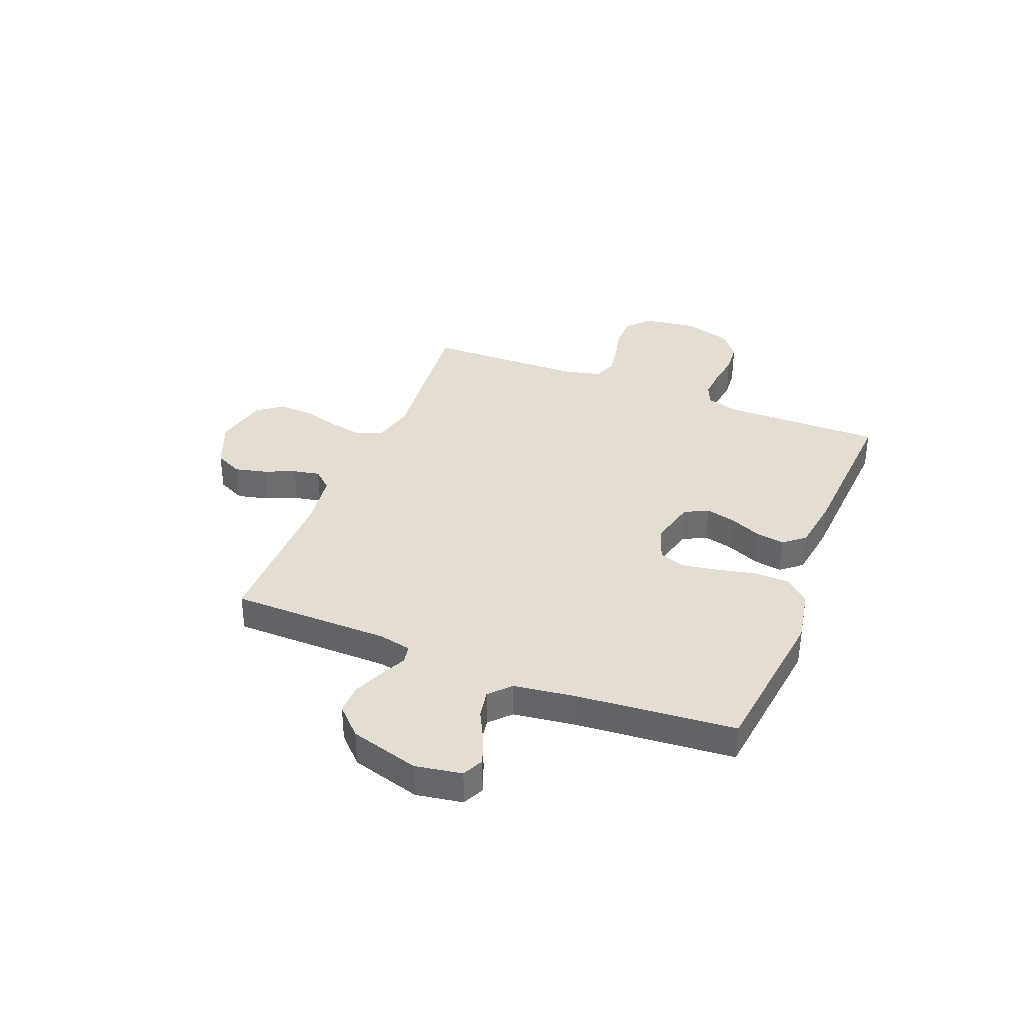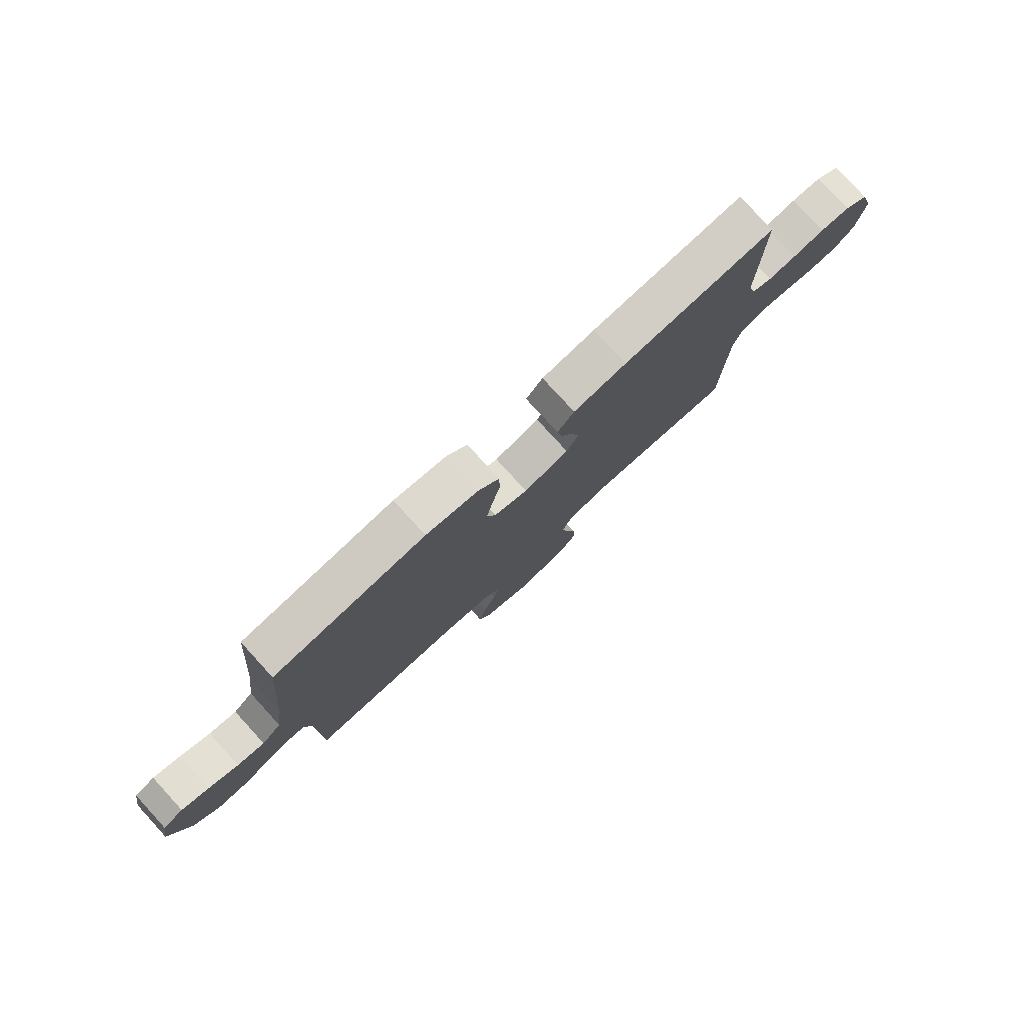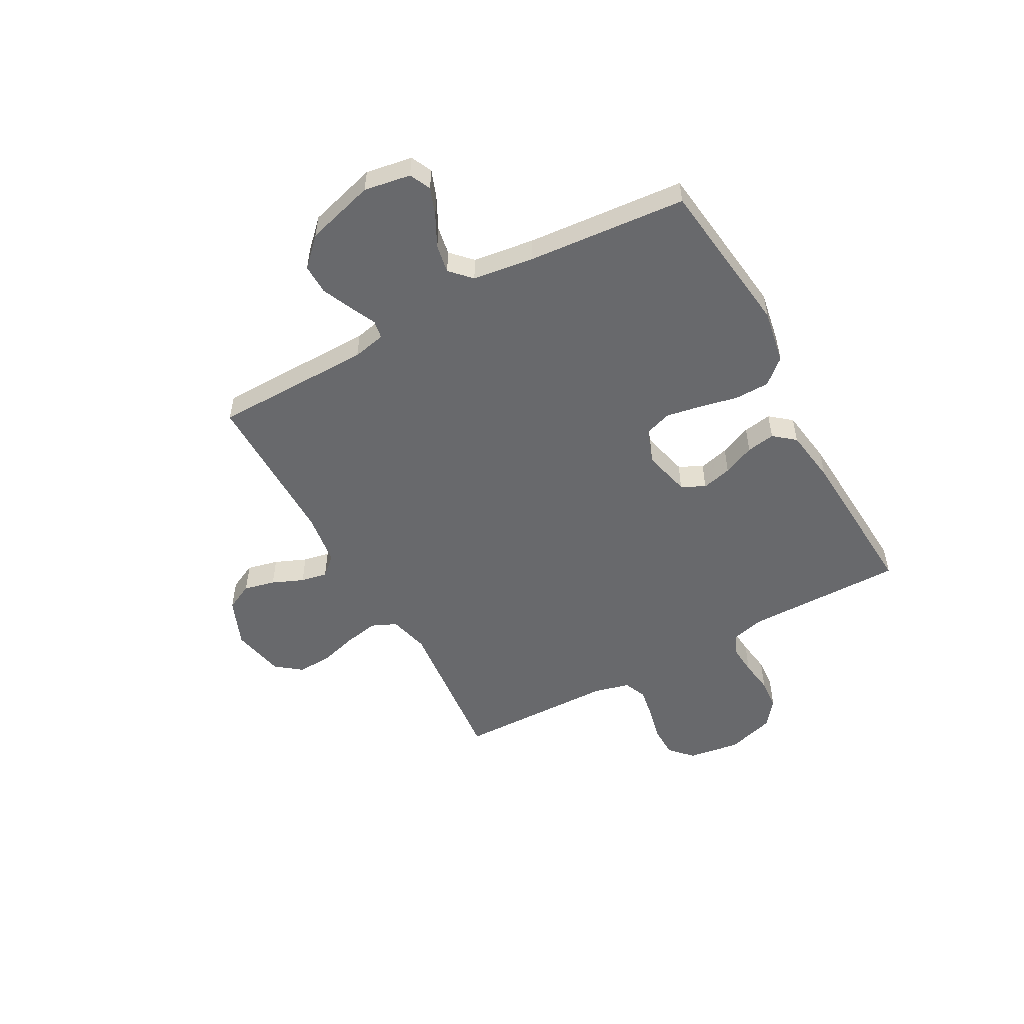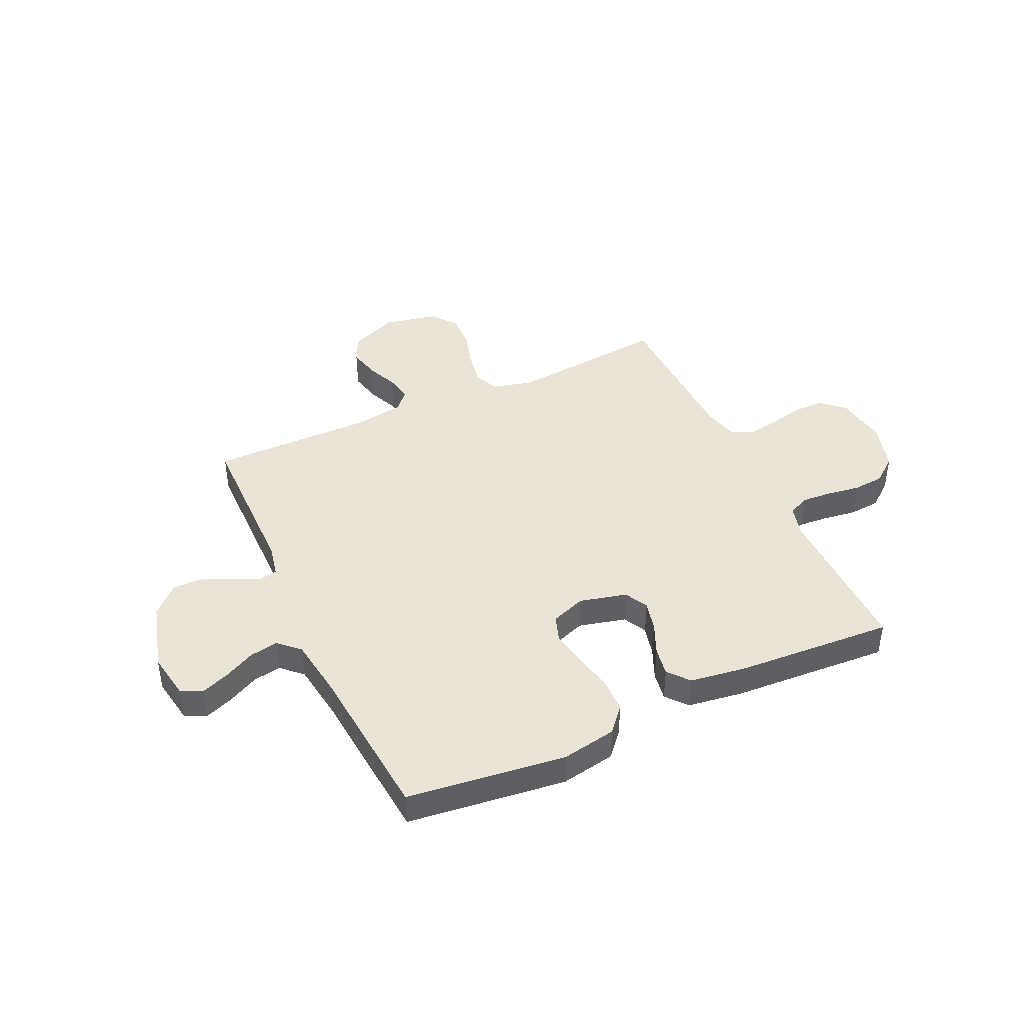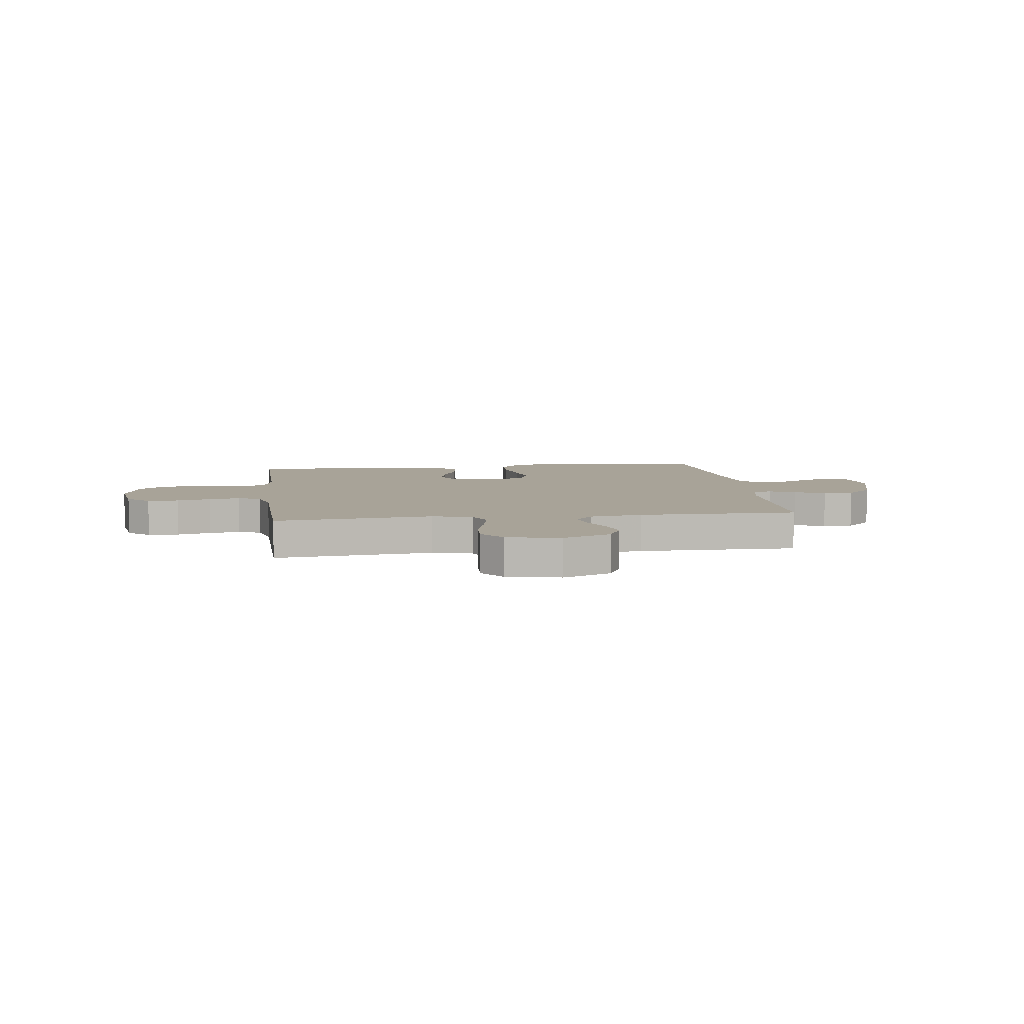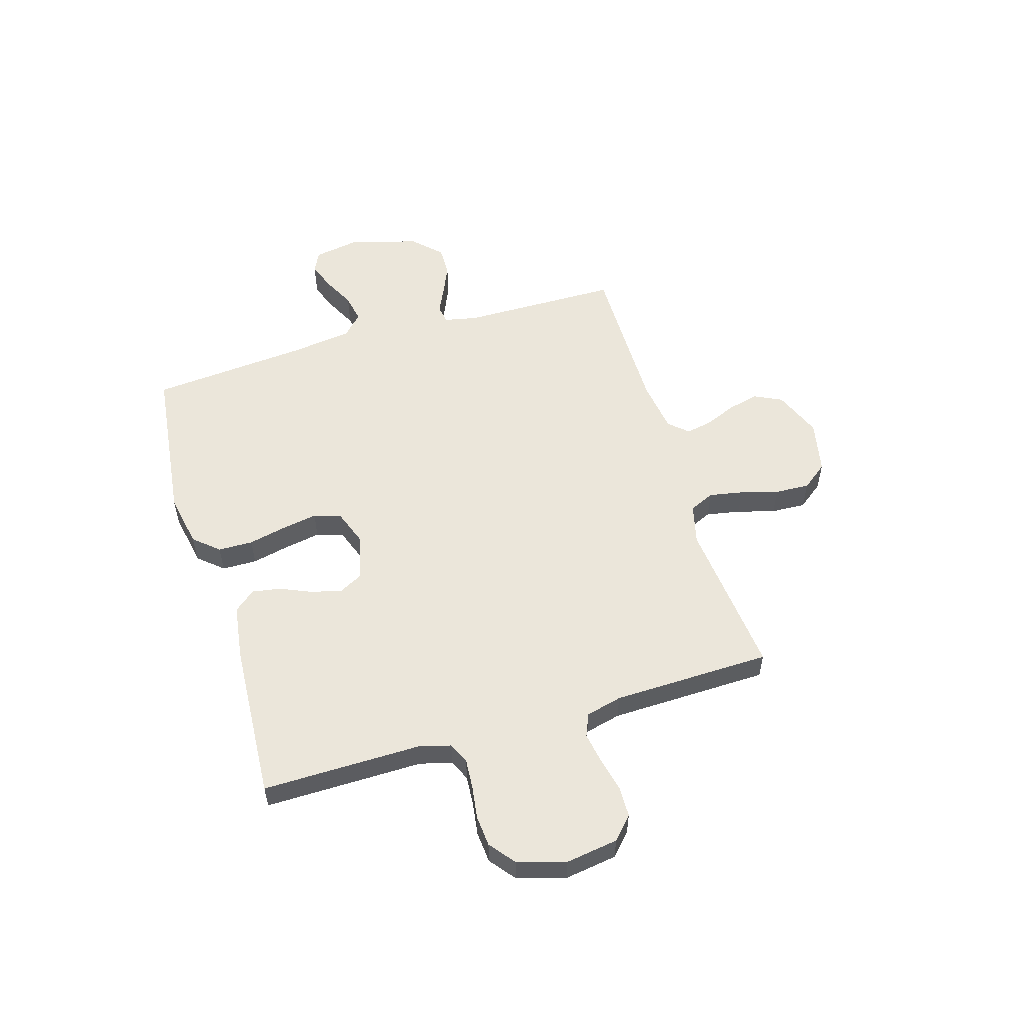
<metadata>
{"format":"obj","ext":"obj","renderer":"f3d","projection":"perspective","resolution":1024,"background":"white","views":[{"elev":36.3,"azim":-68.3,"up":"+Y"},{"elev":79.2,"azim":-42.5,"up":"+Z"},{"elev":-52.7,"azim":-61.1,"up":"+Y"},{"elev":42.6,"azim":-24.8,"up":"+Y"},{"elev":6.9,"azim":172.5,"up":"+Y"},{"elev":54.9,"azim":73.3,"up":"+Y"}]}
</metadata>
<code>
v -0.5 0.07 -0.5
v -0.503 0.07 -0.2
v -0.516 0.07 -0.138
v -0.551 0.07 -0.132
v -0.6 0.07 -0.155
v -0.657 0.07 -0.18
v -0.714 0.07 -0.181
v -0.765 0.07 -0.13
v -0.802 0.07 0
v -0.787 0.07 0.088
v -0.747 0.07 0.107
v -0.694 0.07 0.087
v -0.635 0.07 0.057
v -0.581 0.07 0.047
v -0.542 0.07 0.084
v -0.526 0.07 0.2
v -0.5 0.07 0.5
v -0.2 0.07 0.536
v -0.097 0.07 0.517
v -0.056 0.07 0.47
v -0.055 0.07 0.404
v -0.071 0.07 0.332
v -0.083 0.07 0.265
v -0.066 0.07 0.214
v 0 0.07 0.19
v 0.089 0.07 0.212
v 0.112 0.07 0.256
v 0.098 0.07 0.313
v 0.072 0.07 0.373
v 0.063 0.07 0.427
v 0.096 0.07 0.467
v 0.2 0.07 0.482
v 0.5 0.07 0.5
v 0.497 0.07 0.2
v 0.513 0.07 0.139
v 0.553 0.07 0.121
v 0.609 0.07 0.125
v 0.672 0.07 0.134
v 0.731 0.07 0.129
v 0.779 0.07 0.091
v 0.806 0.07 0
v 0.791 0.07 -0.099
v 0.749 0.07 -0.138
v 0.69 0.07 -0.139
v 0.626 0.07 -0.124
v 0.567 0.07 -0.114
v 0.524 0.07 -0.132
v 0.507 0.07 -0.2
v 0.5 0.07 -0.5
v 0.2 0.07 -0.47
v 0.124 0.07 -0.489
v 0.103 0.07 -0.536
v 0.115 0.07 -0.6
v 0.135 0.07 -0.671
v 0.138 0.07 -0.737
v 0.101 0.07 -0.785
v 0 0.07 -0.806
v -0.091 0.07 -0.769
v -0.116 0.07 -0.717
v -0.102 0.07 -0.658
v -0.077 0.07 -0.599
v -0.067 0.07 -0.549
v -0.099 0.07 -0.513
v -0.2 0.07 -0.499
v -0.5 0 -0.5
v -0.503 0 -0.2
v -0.516 0 -0.138
v -0.551 0 -0.132
v -0.6 0 -0.155
v -0.657 0 -0.18
v -0.714 0 -0.181
v -0.765 0 -0.13
v -0.802 0 0
v -0.787 0 0.088
v -0.747 0 0.107
v -0.694 0 0.087
v -0.635 0 0.057
v -0.581 0 0.047
v -0.542 0 0.084
v -0.526 0 0.2
v -0.5 0 0.5
v -0.2 0 0.536
v -0.097 0 0.517
v -0.056 0 0.47
v -0.055 0 0.404
v -0.071 0 0.332
v -0.083 0 0.265
v -0.066 0 0.214
v 0 0 0.19
v 0.089 0 0.212
v 0.112 0 0.256
v 0.098 0 0.313
v 0.072 0 0.373
v 0.063 0 0.427
v 0.096 0 0.467
v 0.2 0 0.482
v 0.5 0 0.5
v 0.497 0 0.2
v 0.513 0 0.139
v 0.553 0 0.121
v 0.609 0 0.125
v 0.672 0 0.134
v 0.731 0 0.129
v 0.779 0 0.091
v 0.806 0 0
v 0.791 0 -0.099
v 0.749 0 -0.138
v 0.69 0 -0.139
v 0.626 0 -0.124
v 0.567 0 -0.114
v 0.524 0 -0.132
v 0.507 0 -0.2
v 0.5 0 -0.5
v 0.2 0 -0.47
v 0.124 0 -0.489
v 0.103 0 -0.536
v 0.115 0 -0.6
v 0.135 0 -0.671
v 0.138 0 -0.737
v 0.101 0 -0.785
v 0 0 -0.806
v -0.091 0 -0.769
v -0.116 0 -0.717
v -0.102 0 -0.658
v -0.077 0 -0.599
v -0.067 0 -0.549
v -0.099 0 -0.513
v -0.2 0 -0.499
f 59 60 61
f 58 59 61
f 57 58 61
f 56 57 61
f 55 56 61
f 54 55 61
f 53 54 61
f 52 53 61 62
f 51 52 62 63
f 48 49 50
f 51 63 64
f 50 51 64
f 48 50 64
f 47 48 64
f 43 44 45
f 42 43 45
f 41 42 45
f 40 41 45
f 39 40 45
f 38 39 45
f 37 38 45
f 36 37 45 46
f 35 36 46 47
f 32 33 34
f 31 32 34
f 30 31 34
f 29 30 34
f 28 29 34
f 34 35 47
f 28 34 47
f 27 28 47
f 20 21 22
f 19 20 22
f 18 19 22
f 17 18 22
f 16 17 22
f 15 16 22 23
f 14 15 23 24
f 11 12 13
f 10 11 13
f 9 10 13
f 8 9 13
f 7 8 13
f 6 7 13
f 5 6 13
f 4 5 13
f 3 4 13 14
f 47 64 1 2
f 26 27 47
f 47 2 3
f 26 47 3
f 25 26 3
f 3 14 24 25
f 125 124 123
f 125 123 122
f 125 122 121
f 125 121 120
f 125 120 119
f 125 119 118
f 125 118 117
f 126 125 117 116
f 127 126 116 115
f 114 113 112
f 128 127 115
f 128 115 114
f 128 114 112
f 128 112 111
f 109 108 107
f 109 107 106
f 109 106 105
f 109 105 104
f 109 104 103
f 109 103 102
f 109 102 101
f 110 109 101 100
f 111 110 100 99
f 98 97 96
f 98 96 95
f 98 95 94
f 98 94 93
f 98 93 92
f 111 99 98
f 111 98 92
f 111 92 91
f 86 85 84
f 86 84 83
f 86 83 82
f 86 82 81
f 86 81 80
f 87 86 80 79
f 88 87 79 78
f 77 76 75
f 77 75 74
f 77 74 73
f 77 73 72
f 77 72 71
f 77 71 70
f 77 70 69
f 77 69 68
f 78 77 68 67
f 66 65 128 111
f 111 91 90
f 67 66 111
f 67 111 90
f 67 90 89
f 89 88 78 67
f 1 65 66 2
f 2 66 67 3
f 3 67 68 4
f 4 68 69 5
f 5 69 70 6
f 6 70 71 7
f 7 71 72 8
f 8 72 73 9
f 9 73 74 10
f 10 74 75 11
f 11 75 76 12
f 12 76 77 13
f 13 77 78 14
f 14 78 79 15
f 15 79 80 16
f 16 80 81 17
f 17 81 82 18
f 18 82 83 19
f 19 83 84 20
f 20 84 85 21
f 21 85 86 22
f 22 86 87 23
f 23 87 88 24
f 24 88 89 25
f 25 89 90 26
f 26 90 91 27
f 27 91 92 28
f 28 92 93 29
f 29 93 94 30
f 30 94 95 31
f 31 95 96 32
f 32 96 97 33
f 33 97 98 34
f 34 98 99 35
f 35 99 100 36
f 36 100 101 37
f 37 101 102 38
f 38 102 103 39
f 39 103 104 40
f 40 104 105 41
f 41 105 106 42
f 42 106 107 43
f 43 107 108 44
f 44 108 109 45
f 45 109 110 46
f 46 110 111 47
f 47 111 112 48
f 48 112 113 49
f 49 113 114 50
f 50 114 115 51
f 51 115 116 52
f 52 116 117 53
f 53 117 118 54
f 54 118 119 55
f 55 119 120 56
f 56 120 121 57
f 57 121 122 58
f 58 122 123 59
f 59 123 124 60
f 60 124 125 61
f 61 125 126 62
f 62 126 127 63
f 63 127 128 64
f 64 128 65 1

</code>
